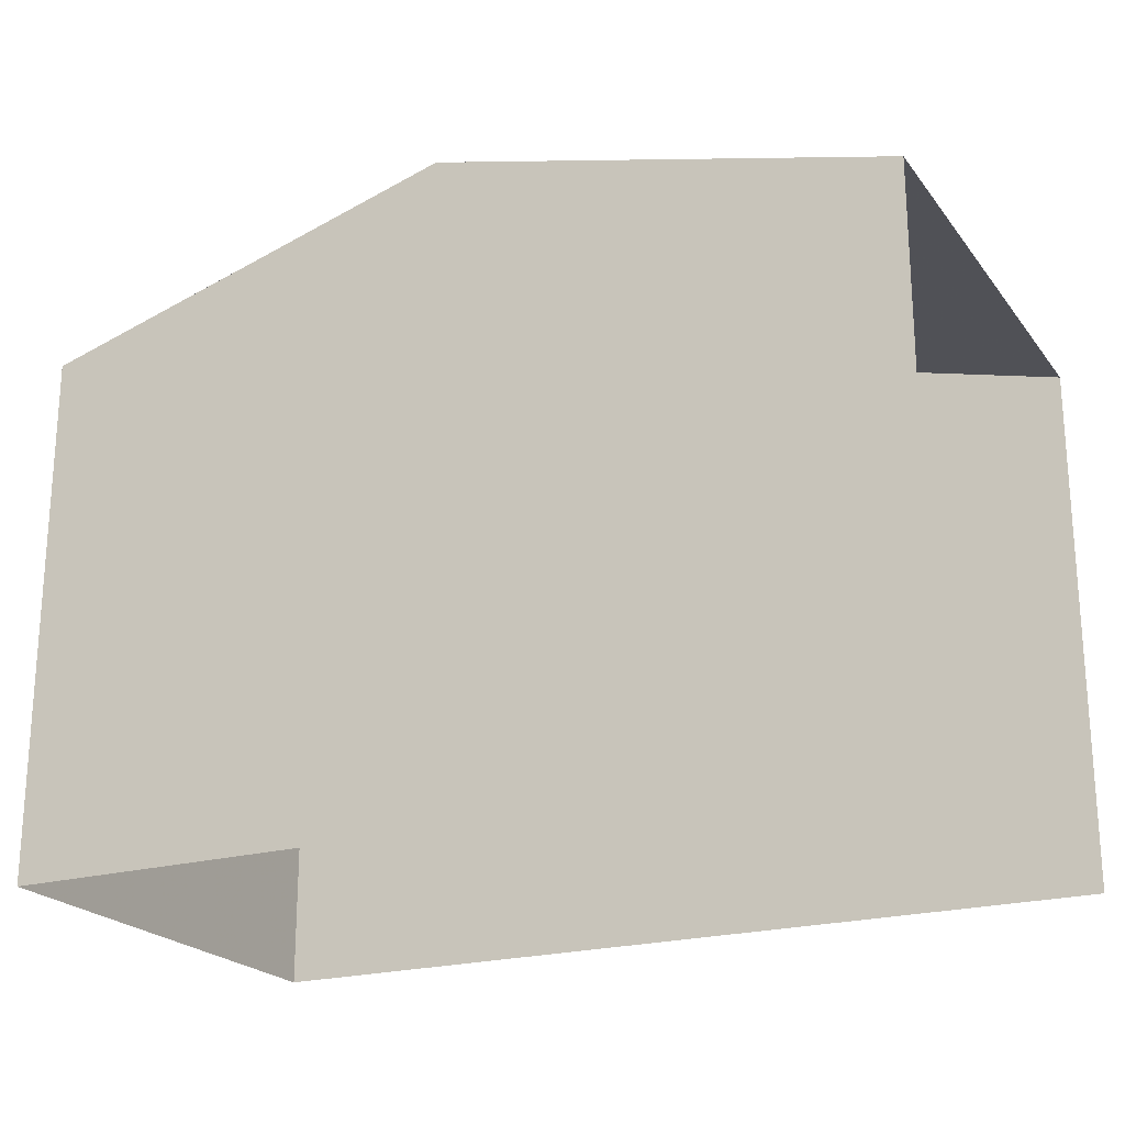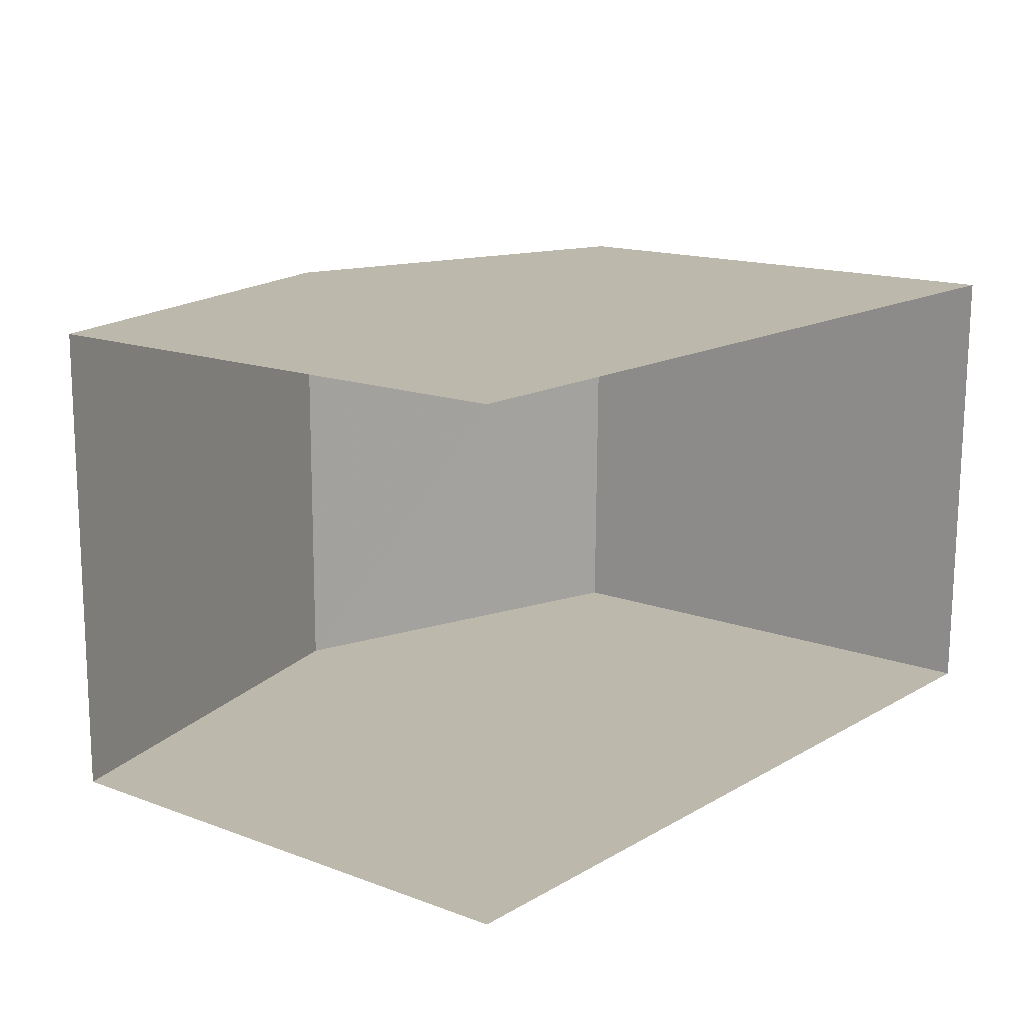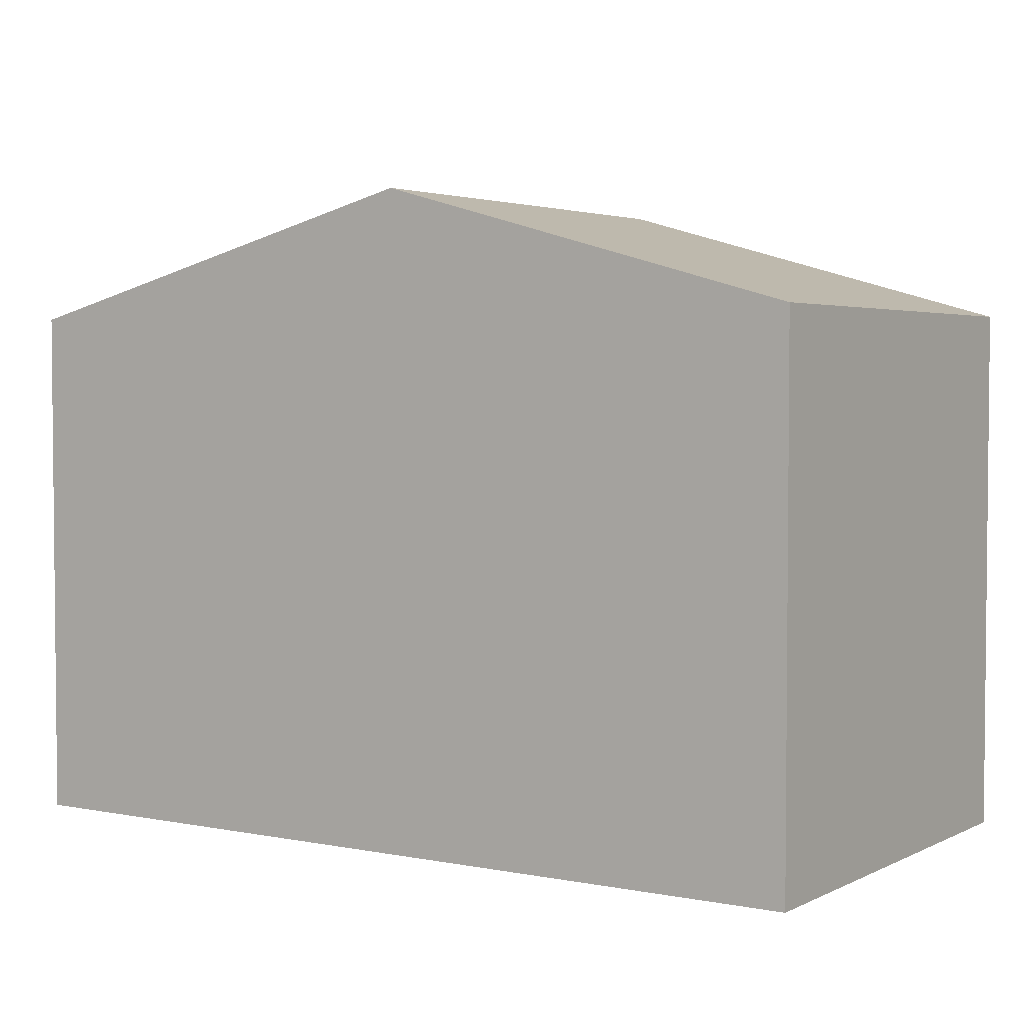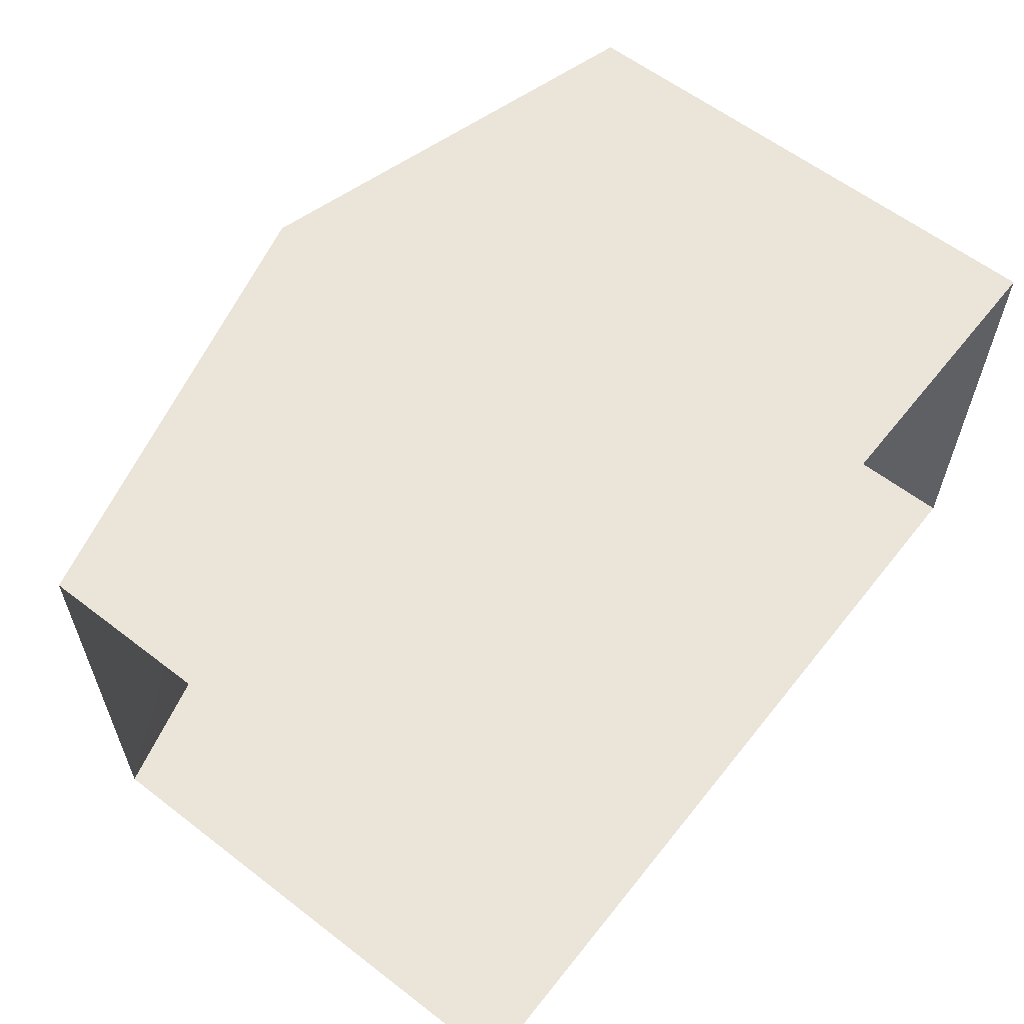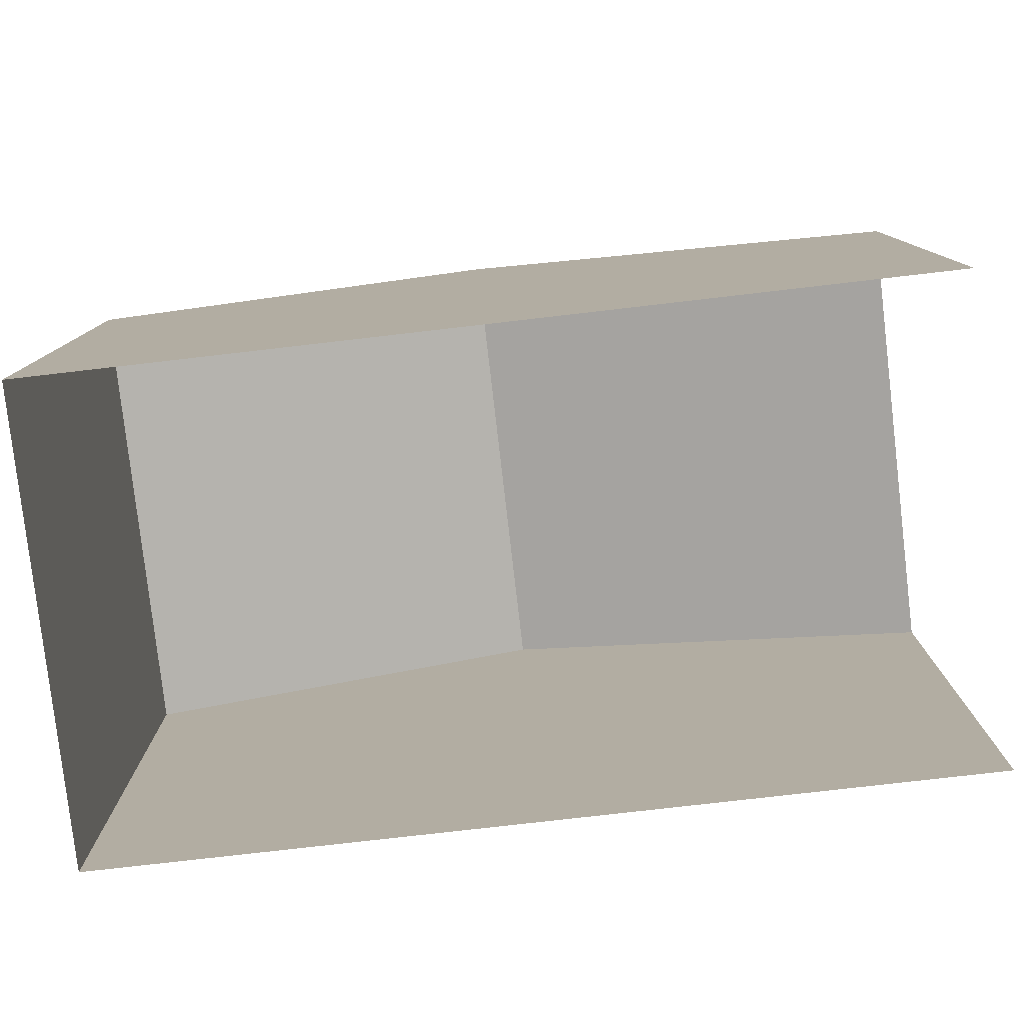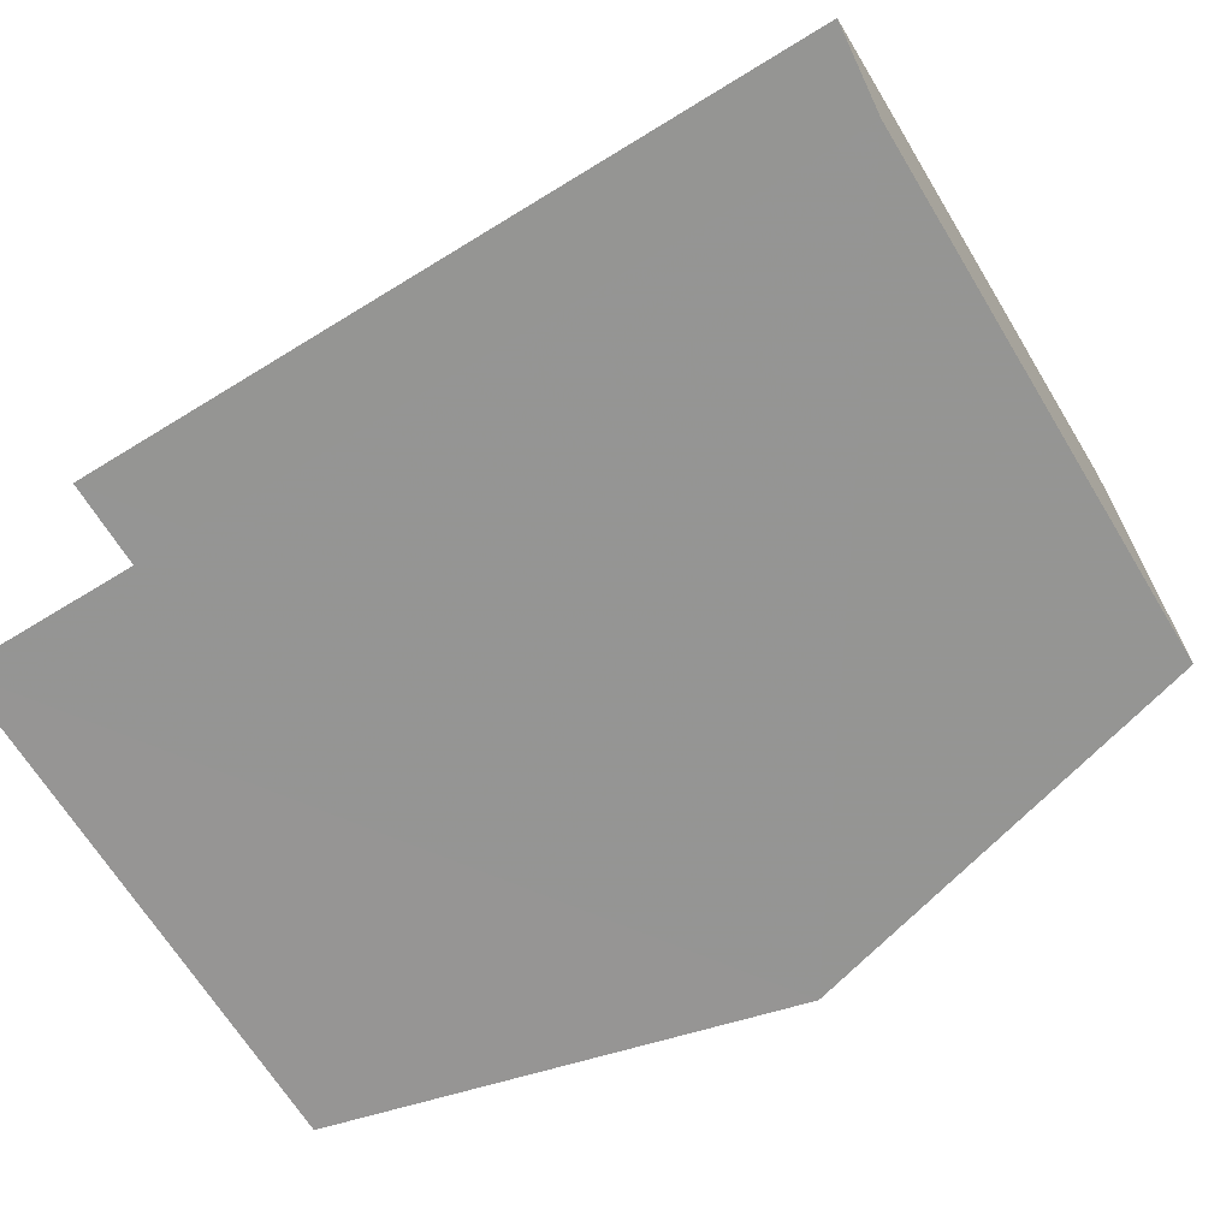
<metadata>
{"format":"obj","ext":"obj","renderer":"f3d","projection":"perspective","resolution":1024,"background":"white","views":[{"elev":-21.8,"azim":27.1,"up":"+Z"},{"elev":15.0,"azim":128.6,"up":"+Y"},{"elev":3.3,"azim":-145.9,"up":"+Z"},{"elev":60.0,"azim":128.2,"up":"+Y"},{"elev":-79.1,"azim":7.0,"up":"+Z"},{"elev":-67.7,"azim":-148.5,"up":"+Y"}]}
</metadata>
<code>
v -3.736e+05 -1.036e+05 27.69
v -3.736e+05 -1.036e+05 27.69
v -3.736e+05 -1.036e+05 27.69
v -3.736e+05 -1.036e+05 27.68
v -3.736e+05 -1.036e+05 34.64
v -3.736e+05 -1.036e+05 34.64
v -3.736e+05 -1.036e+05 36.2
v -3.736e+05 -1.036e+05 36.2
v -3.736e+05 -1.036e+05 34.64
v -3.736e+05 -1.036e+05 34.64
f 1 2 3
f 1 4 2
f 5 2 4
f 6 5 4
f 5 6 7
f 8 5 7
f 9 10 8
f 7 9 8
f 6 4 7
f 4 1 7
f 1 9 7
f 10 3 8
f 3 2 8
f 2 5 8
f 10 1 3
f 10 9 1

</code>
